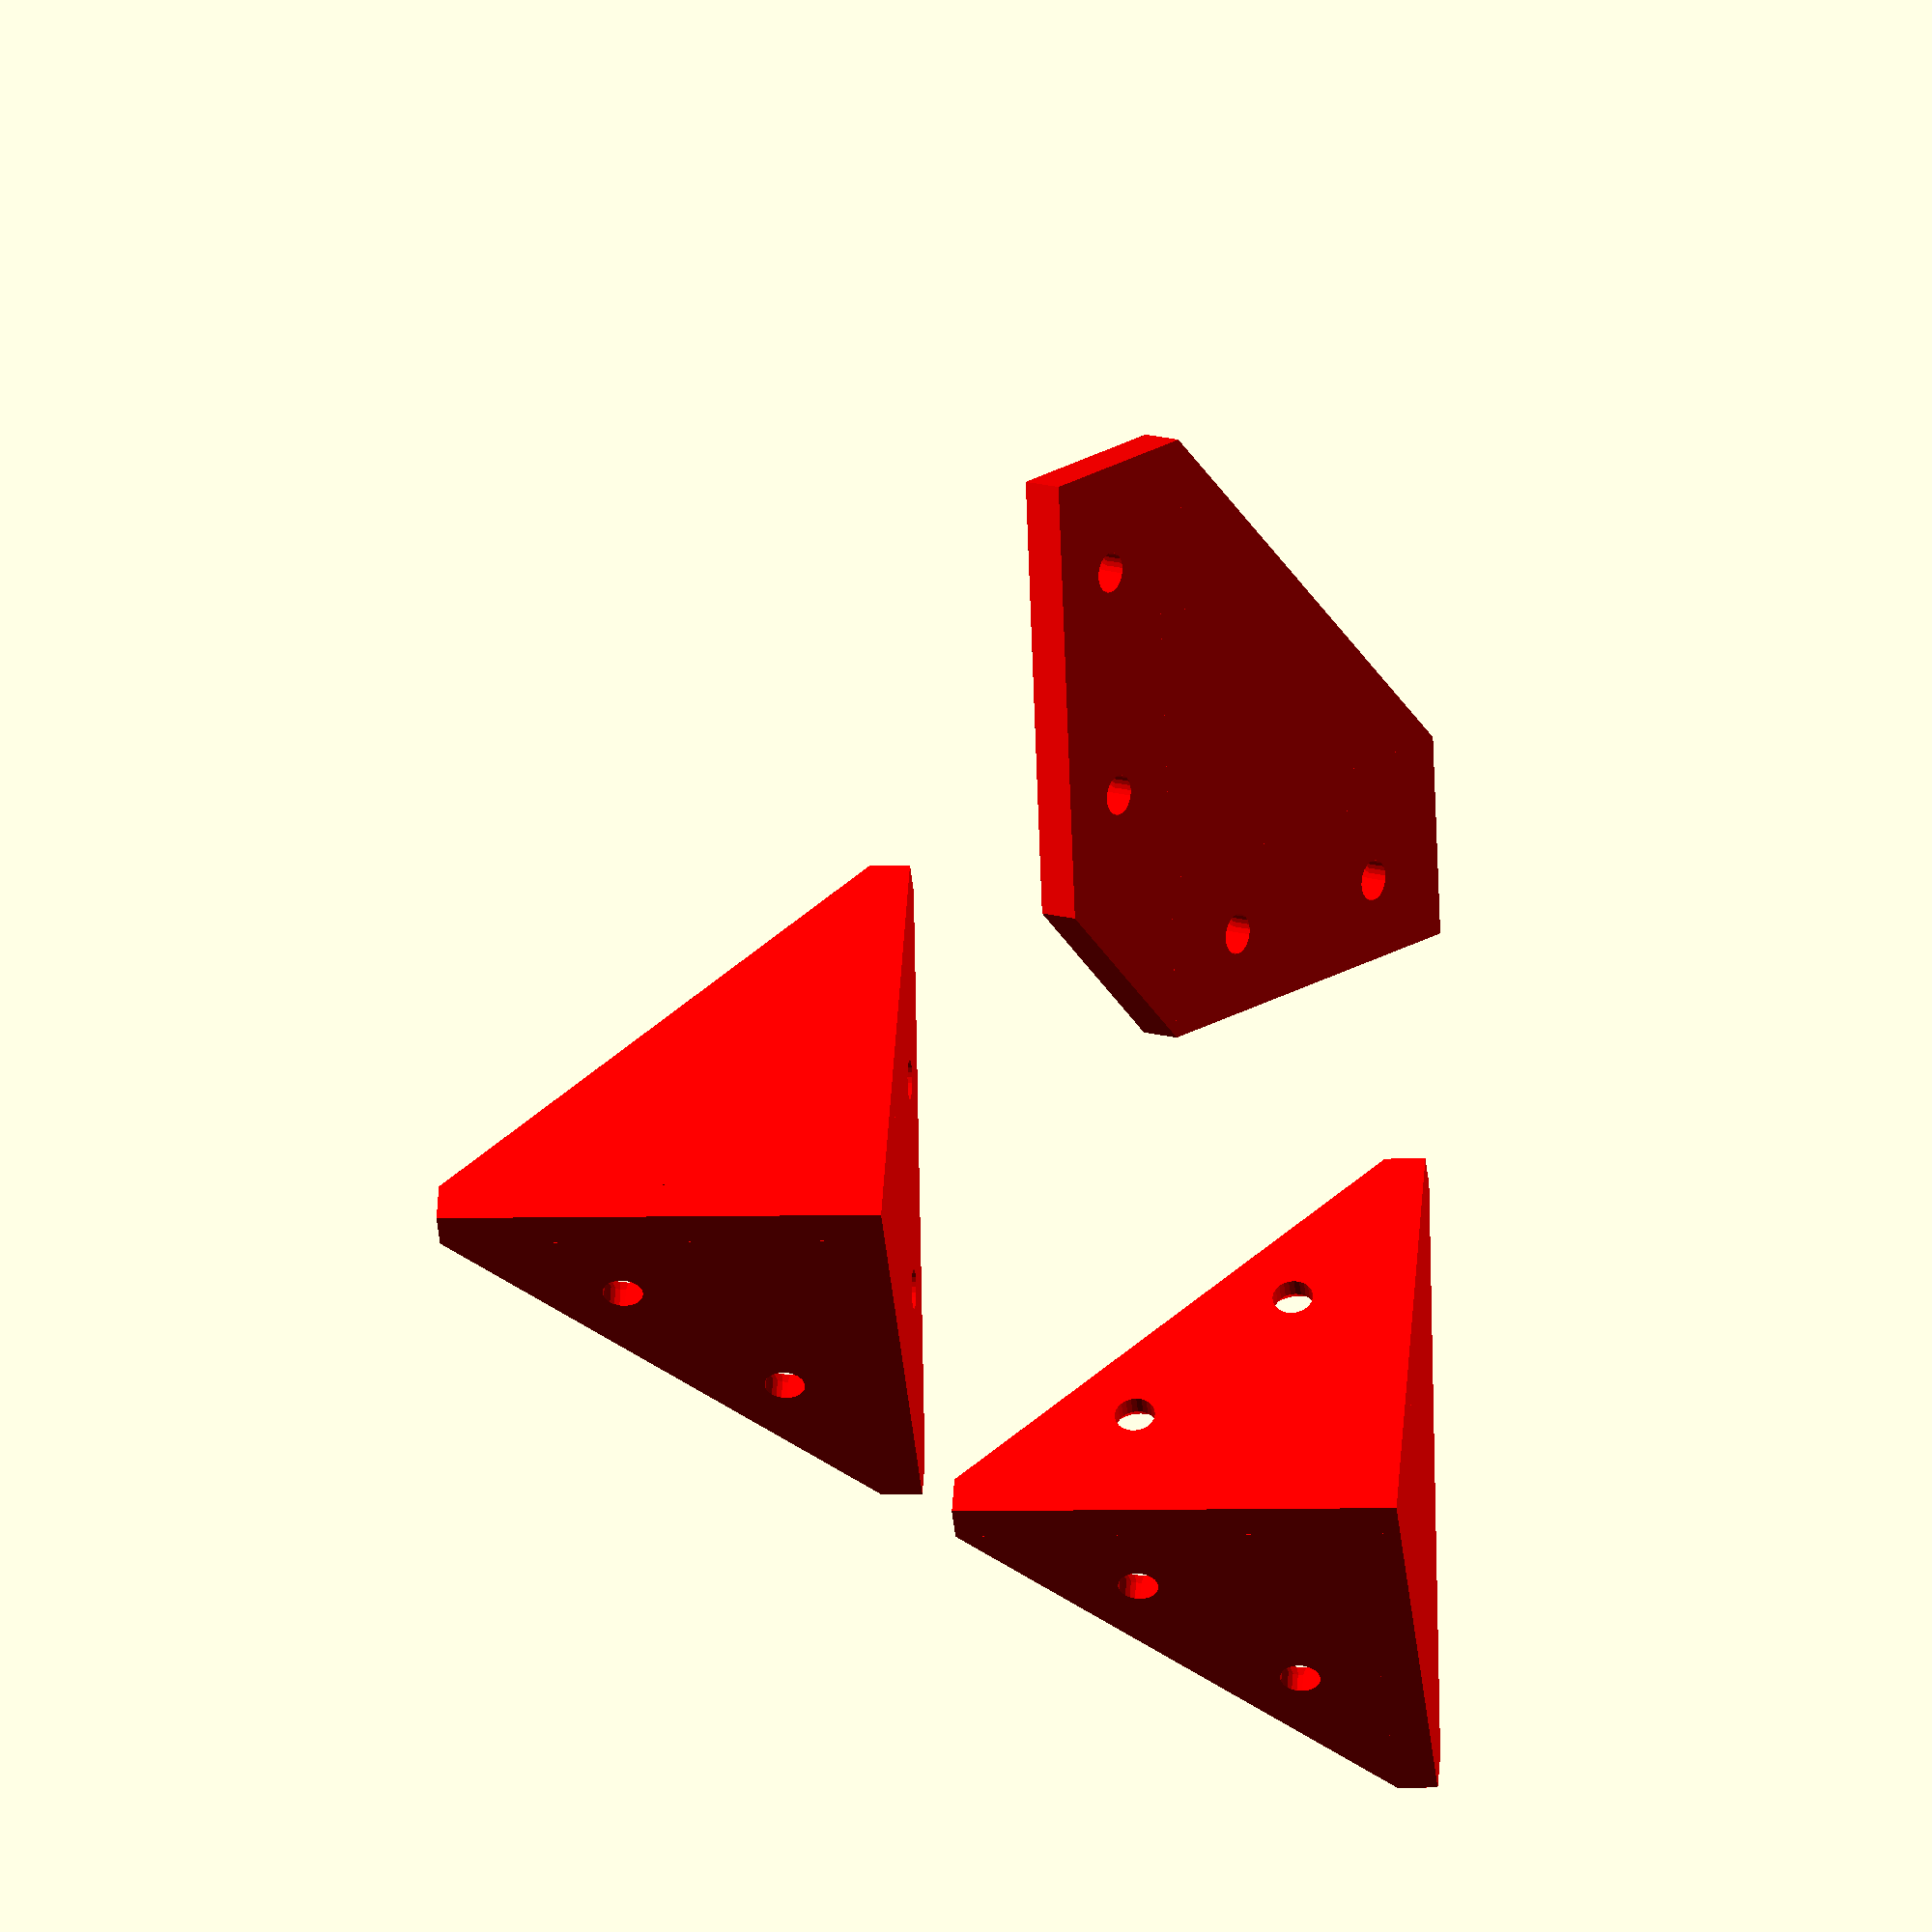
<openscad>
width = 35;
materialWidth = 3;
windowMaterialWidth = 5;
windowSupport = materialWidth - windowMaterialWidth;

triangleWidth = width - 5;

module triangle(edge = 1) {
  polygon(points=[
    [0, 0], [0, edge], [edge, 0]
  ]);
};

// Upright triangle
module triangularPrism(length = 4, width = 0.3) {
    linear_extrude(height = width)
    triangle(length);
};

module screwHole(screwDiameter, headDiameter, headHeight, shaftLength=4) {
    union() {
      translate([0, 0, -0.01]) cylinder(r2 = screwDiameter/2, r1 = headDiameter/2, h = headHeight+0.02, $fn=24);
      translate([0, 0, headHeight]) cylinder(r1 = screwDiameter/2, r2 = screwDiameter/2, h = shaftLength, $fn=24);
    }
}

module screwHoles() {
  translate([17, 6, 3]) rotate([180, 0, 0]) screwHole(screwDiameter = 3, headDiameter = 5, headHeight = 1.5, shaftLength = 5);
  translate([6, 17, 3]) rotate([180, 0, 0]) screwHole(screwDiameter = 3, headDiameter = 5, headHeight = 1.5, shaftLength = 5);
}

module corner() {
  // Sides
  translate([materialWidth, windowMaterialWidth + materialWidth, 0]) difference() {
    triangularPrism(length = triangleWidth, width = materialWidth);
    screwHoles();
  }


  translate([0, windowMaterialWidth + materialWidth, materialWidth]) rotate([0, 90, 0]) rotate([0, 0, 90]) difference() {
    triangularPrism(length = triangleWidth, width = materialWidth);
    screwHoles();
  }
  // Window side
  translate([materialWidth, windowMaterialWidth + materialWidth, materialWidth]) rotate([90, 0, 0]) triangularPrism(length = triangleWidth, width = materialWidth);

  // Fill edges
  translate([0, windowMaterialWidth+ materialWidth, 0]) cube([materialWidth, triangleWidth, materialWidth]);
  translate([0, windowMaterialWidth, materialWidth]) cube([materialWidth, materialWidth, triangleWidth]);
  translate([materialWidth, windowMaterialWidth, 0]) cube([triangleWidth, materialWidth, materialWidth]);

  // corner
  translate([0, windowMaterialWidth, 0]) cube([materialWidth, materialWidth, materialWidth]);
}

module cornerPlateScrews(screwTerminalWidth) {
  translate([screwTerminalWidth/2, 0, 8]) rotate([-90, 0, 0]) screwHole(screwDiameter = 3, headDiameter = 5, headHeight = 1.5, shaftLength = 5);
  translate([screwTerminalWidth/2, 0, 25]) rotate([-90, 0, 0]) screwHole(screwDiameter = 3, headDiameter = 5, headHeight = 1.5, shaftLength = 5);
}

module cornerBackplate() {
  screwTerminalWidth = 12;

  translate([materialWidth, 0, materialWidth]) rotate([90, 0, 0]) triangularPrism(length = triangleWidth, width = materialWidth);

  // Edges
  translate([0, -materialWidth, materialWidth]) cube([materialWidth, materialWidth, triangleWidth]);
  translate([materialWidth, -materialWidth, 0]) cube([triangleWidth, materialWidth, materialWidth]);
  // corner
  translate([0, -materialWidth, 0]) cube([materialWidth, materialWidth, materialWidth]);

  // Screw terminals
  translate([-screwTerminalWidth, -materialWidth, 0]) difference() {
    cube([screwTerminalWidth, materialWidth, triangleWidth + materialWidth]);
    cornerPlateScrews(screwTerminalWidth);
  }
  translate([0, -materialWidth, -screwTerminalWidth]) difference() {
    cube([triangleWidth + materialWidth, materialWidth, screwTerminalWidth]);
    translate([0, 0, screwTerminalWidth]) rotate([0, 90, 0]) cornerPlateScrews(screwTerminalWidth);
  }

  // Fill corner
  rotate([90, 180, 0]) triangularPrism(length = screwTerminalWidth, width = materialWidth);
}

// Preview
color("red") mirror([1, 0, 0]) translate([-40, -35, 0]) rotate([0, 0, -90]) corner();
color("red") translate([0, 5, 0]) rotate([0, 0, 180]) corner();
color("red") translate([18, -18, 45]) rotate([-30, -36, 0]) cornerBackplate();

</openscad>
<views>
elev=308.5 azim=275.3 roll=183.7 proj=o view=solid
</views>
